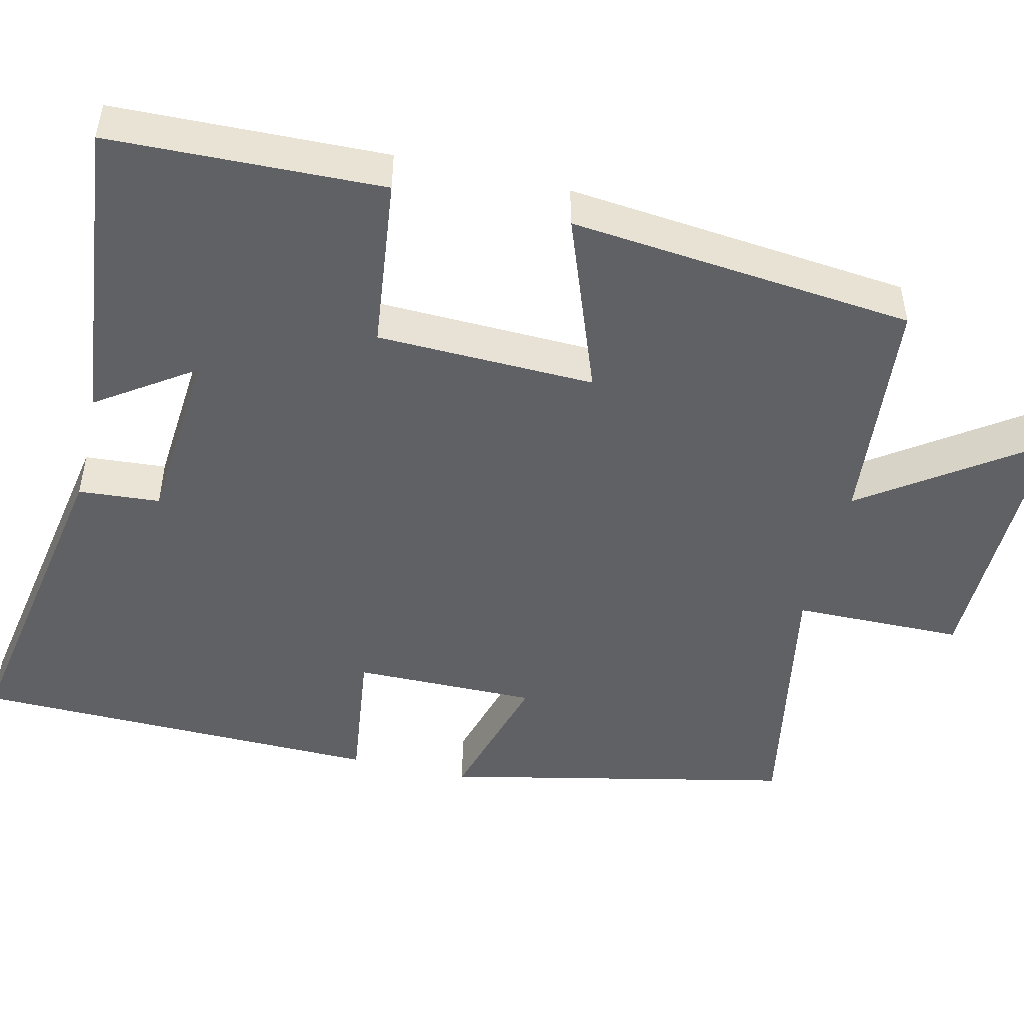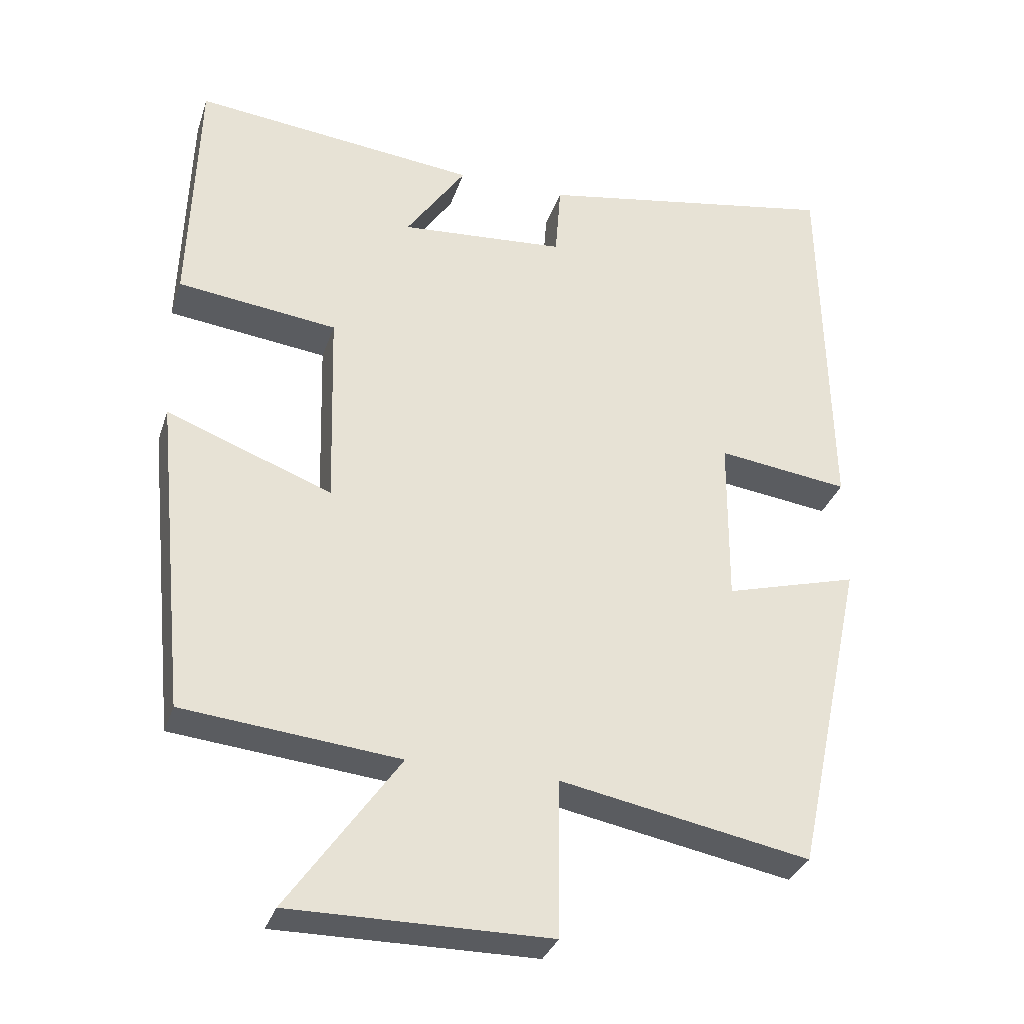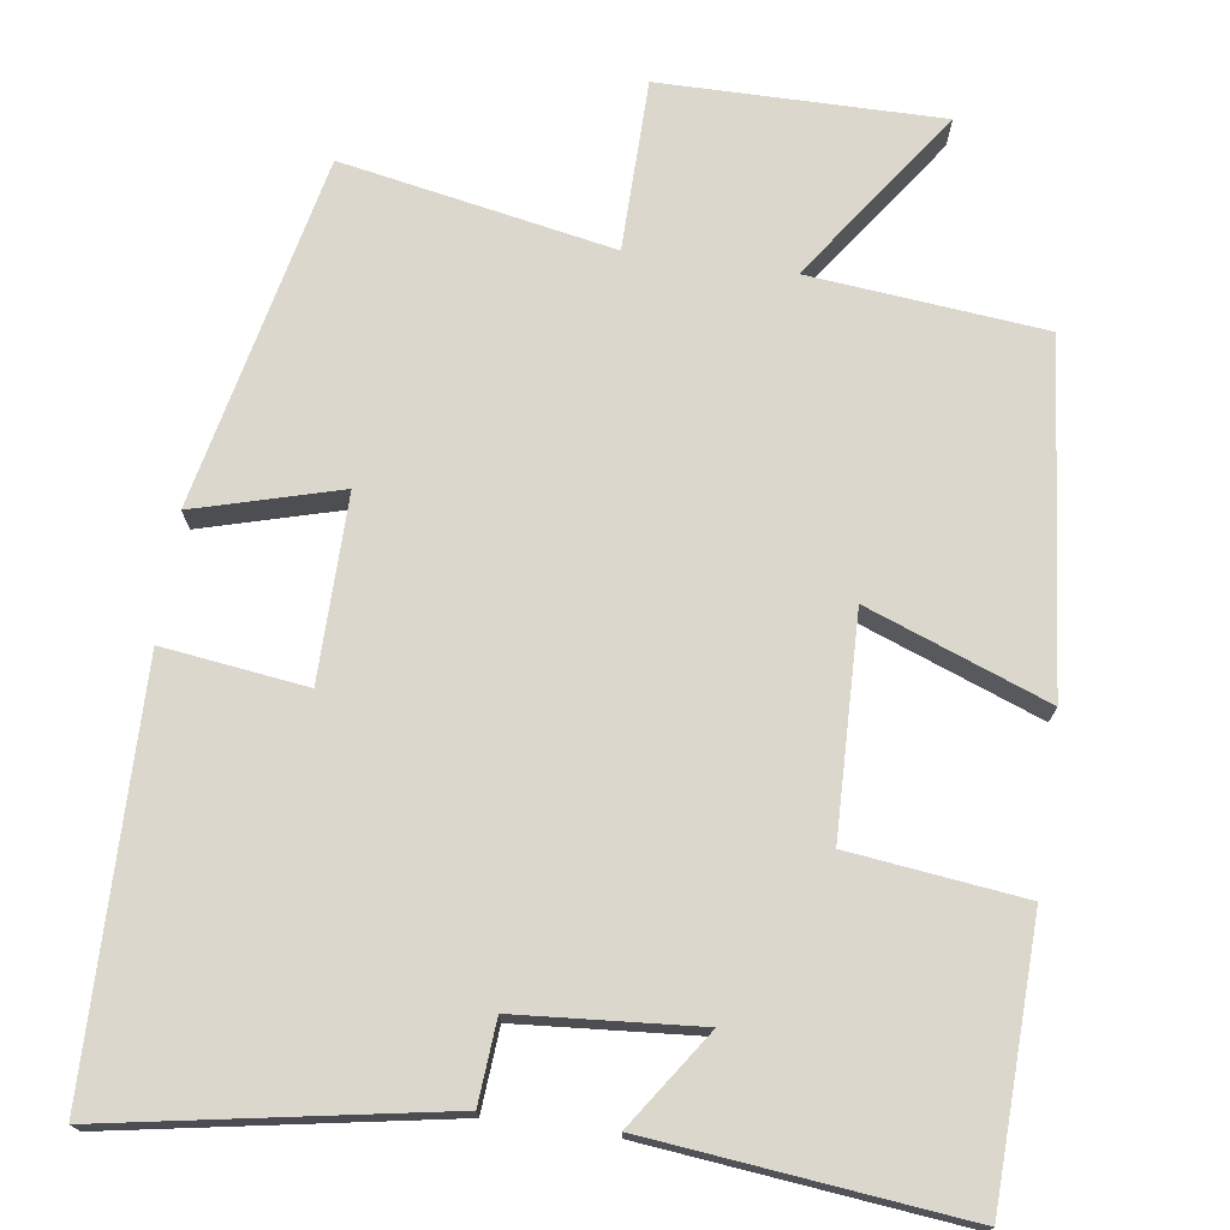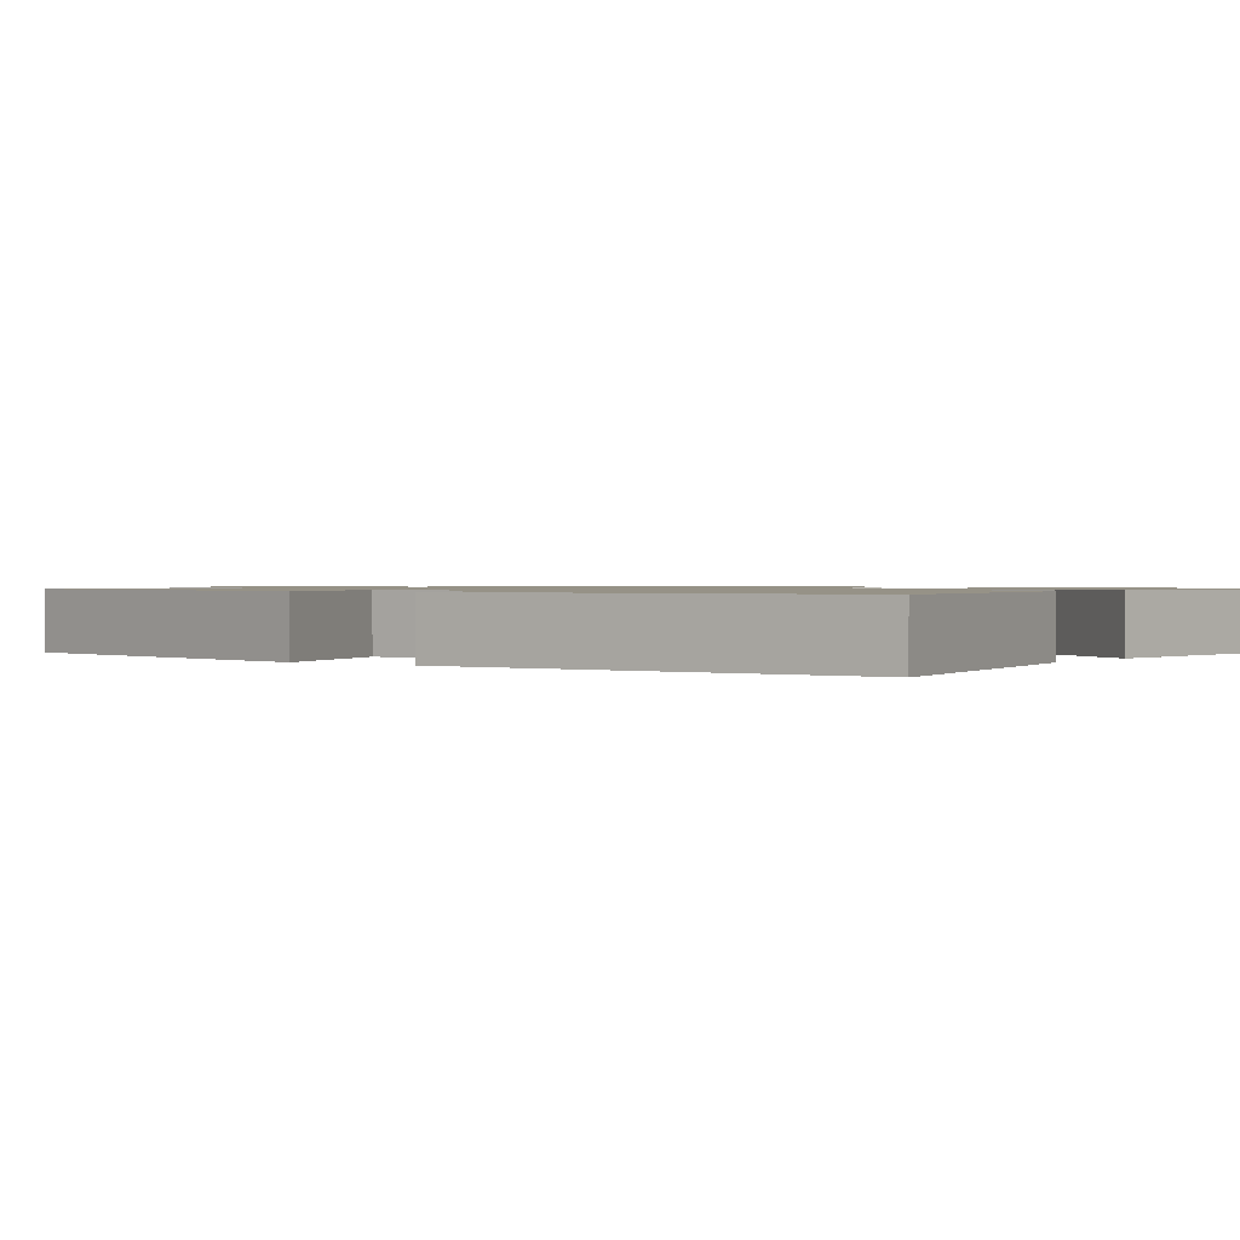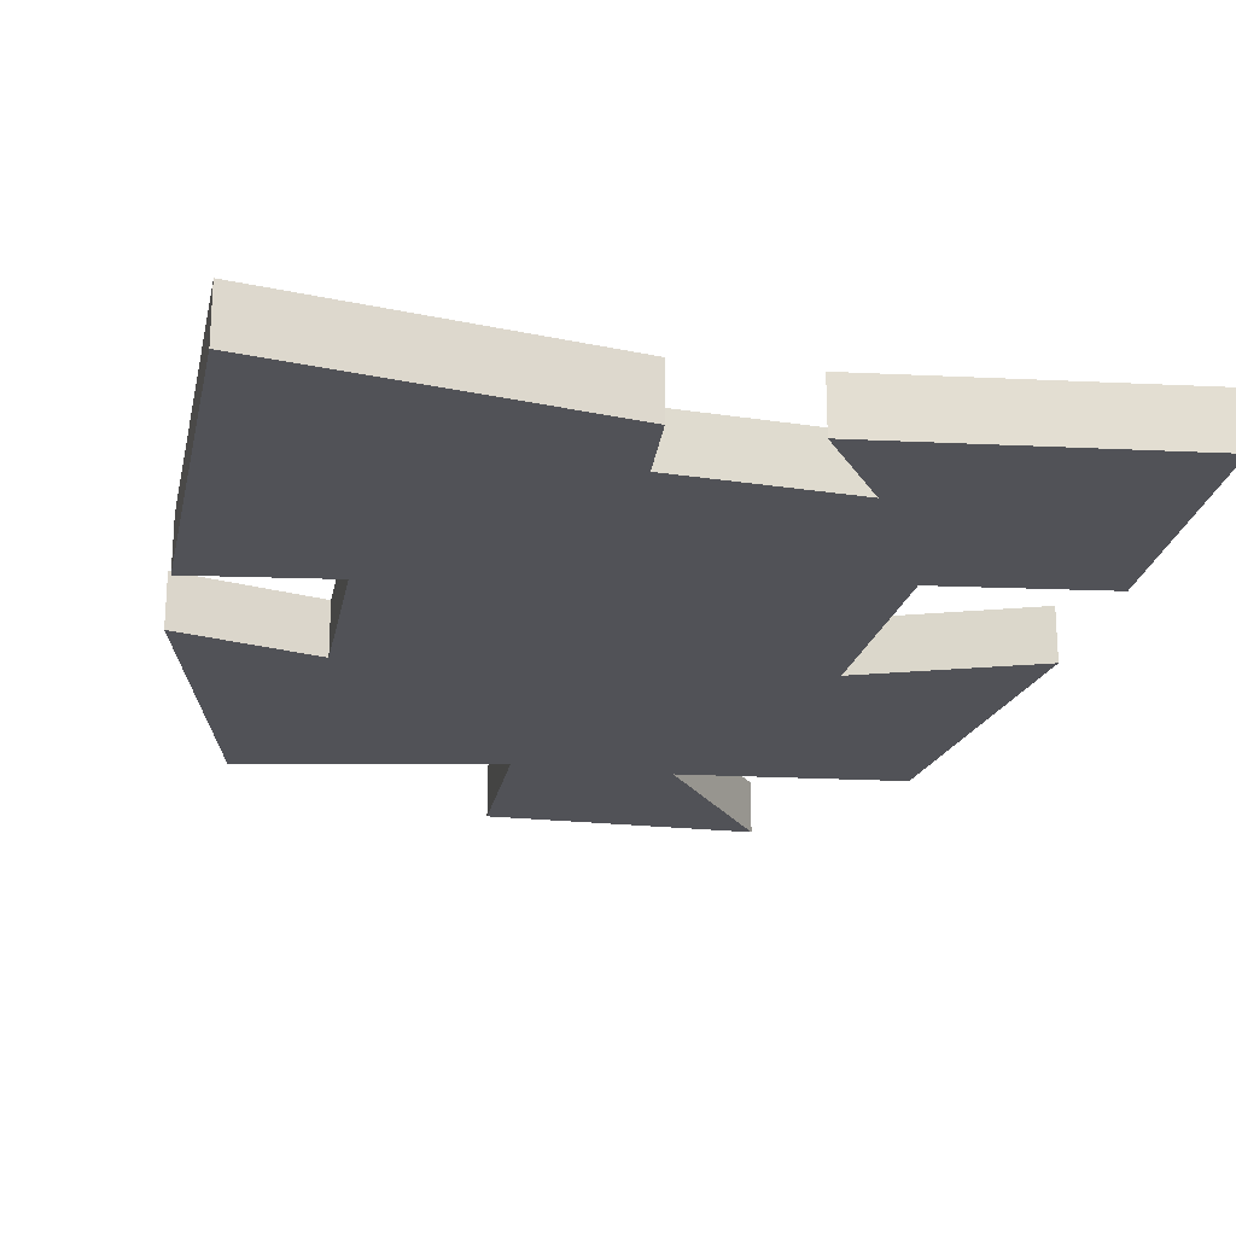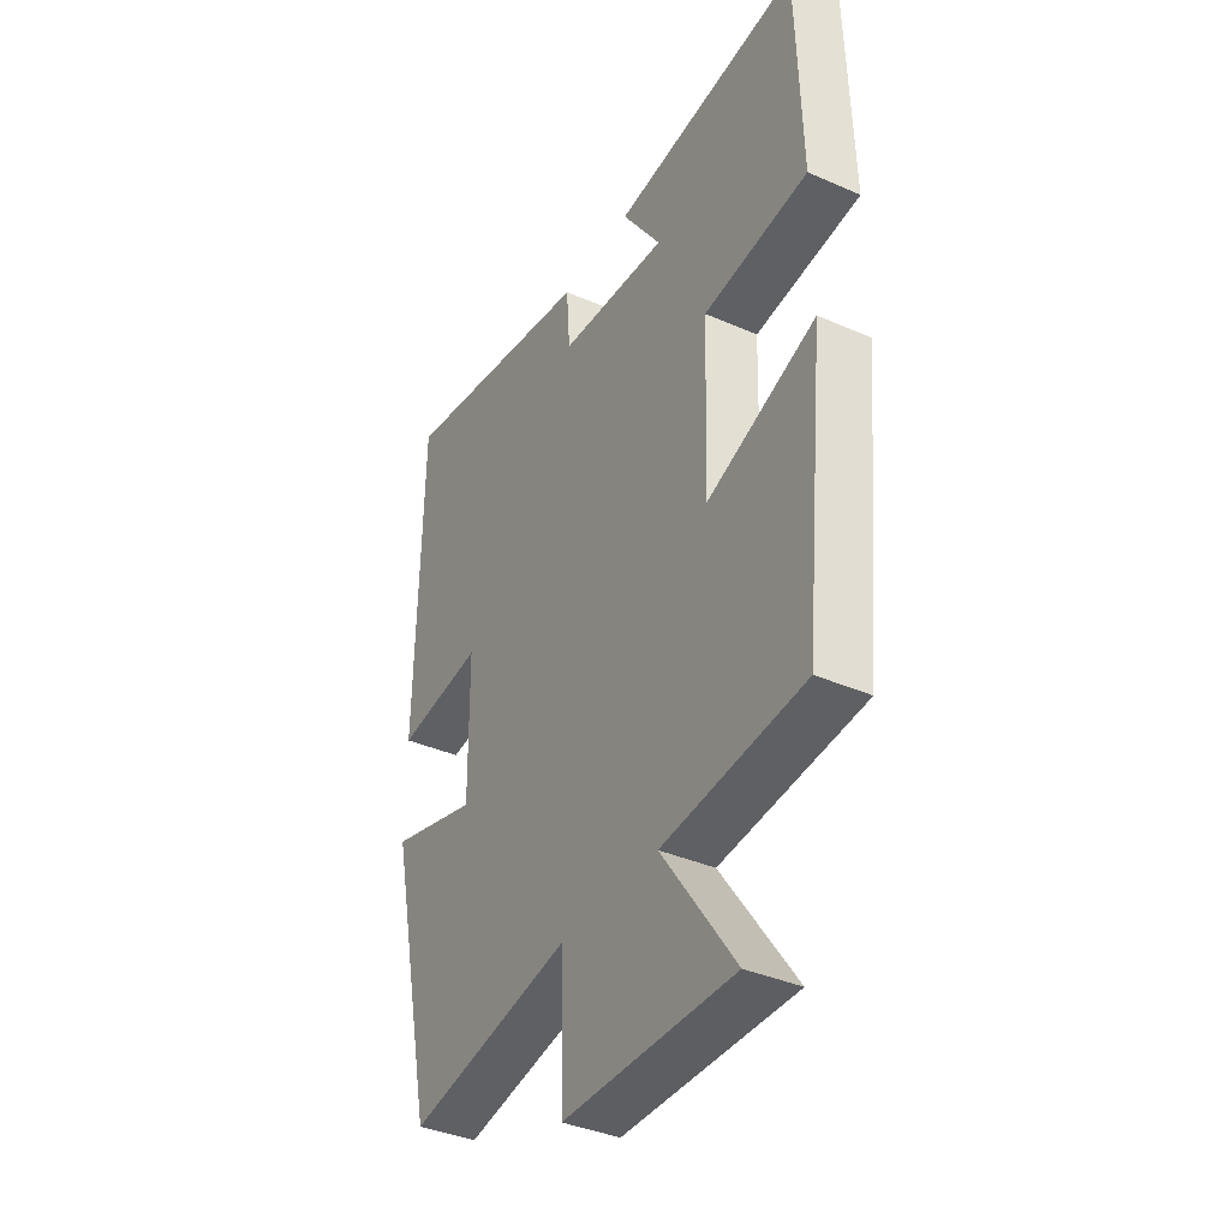
<metadata>
{"format":"obj","ext":"obj","renderer":"f3d","projection":"perspective","resolution":1024,"background":"white","views":[{"elev":-48.1,"azim":76.6,"up":"+Y"},{"elev":-32.6,"azim":162.9,"up":"+Z"},{"elev":73.4,"azim":8.1,"up":"+Y"},{"elev":1.0,"azim":-54.6,"up":"+Y"},{"elev":-21.6,"azim":-11.0,"up":"+Y"},{"elev":-38.0,"azim":60.9,"up":"+Z"}]}
</metadata>
<code>
v 0.455 0.07 -0.47
v 0.154 0.07 -0.5
v 0.309 0.07 -0.721
v -0.051 0.07 -0.719
v -0.054 0.07 -0.5
v -0.402 0.07 -0.566
v -0.5 0.07 -0.116
v -0.314 0.07 -0.168
v -0.316 0.07 0.068
v -0.5 0.07 0.044
v -0.491 0.07 0.575
v -0.067 0.07 0.5
v -0.059 0.07 0.395
v 0.173 0.07 0.377
v 0.089 0.07 0.5
v 0.489 0.07 0.543
v 0.5 0.07 0.193
v 0.277 0.07 0.166
v 0.269 0.07 -0.114
v 0.5 0.07 -0.027
v 0.455 0 -0.47
v 0.154 0 -0.5
v 0.309 0 -0.721
v -0.051 0 -0.719
v -0.054 0 -0.5
v -0.402 0 -0.566
v -0.5 0 -0.116
v -0.314 0 -0.168
v -0.316 0 0.068
v -0.5 0 0.044
v -0.491 0 0.575
v -0.067 0 0.5
v -0.059 0 0.395
v 0.173 0 0.377
v 0.089 0 0.5
v 0.489 0 0.543
v 0.5 0 0.193
v 0.277 0 0.166
v 0.269 0 -0.114
v 0.5 0 -0.027
f 19 20 1 2
f 18 19 2
f 16 17 18
f 14 15 16
f 14 16 18
f 13 14 18 2
f 11 12 13
f 10 11 13
f 9 10 13
f 8 9 13 2
f 5 6 7 8
f 2 3 4 5
f 2 5 8
f 22 21 40 39
f 22 39 38
f 38 37 36
f 36 35 34
f 38 36 34
f 22 38 34 33
f 33 32 31
f 33 31 30
f 33 30 29
f 22 33 29 28
f 28 27 26 25
f 25 24 23 22
f 28 25 22
f 1 21 22 2
f 2 22 23 3
f 3 23 24 4
f 4 24 25 5
f 5 25 26 6
f 6 26 27 7
f 7 27 28 8
f 8 28 29 9
f 9 29 30 10
f 10 30 31 11
f 11 31 32 12
f 12 32 33 13
f 13 33 34 14
f 14 34 35 15
f 15 35 36 16
f 16 36 37 17
f 17 37 38 18
f 18 38 39 19
f 19 39 40 20
f 20 40 21 1

</code>
